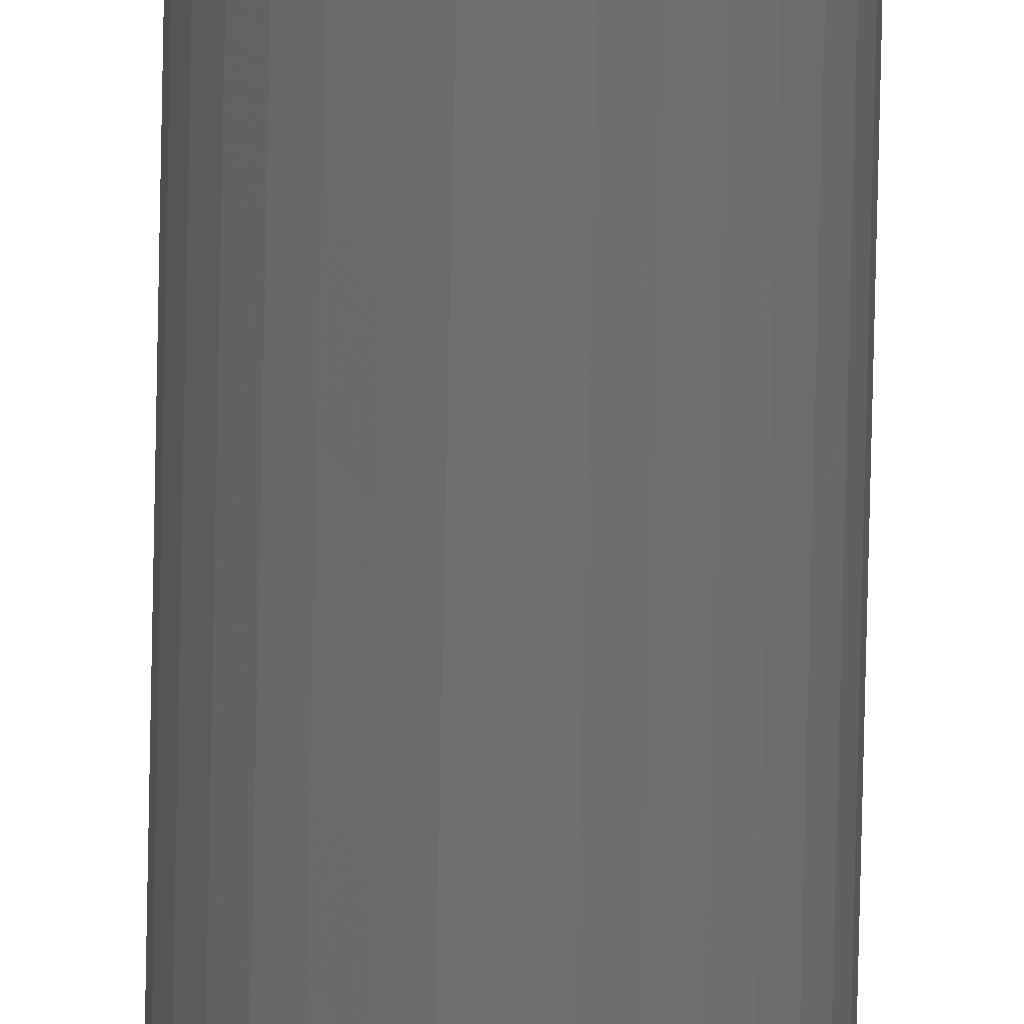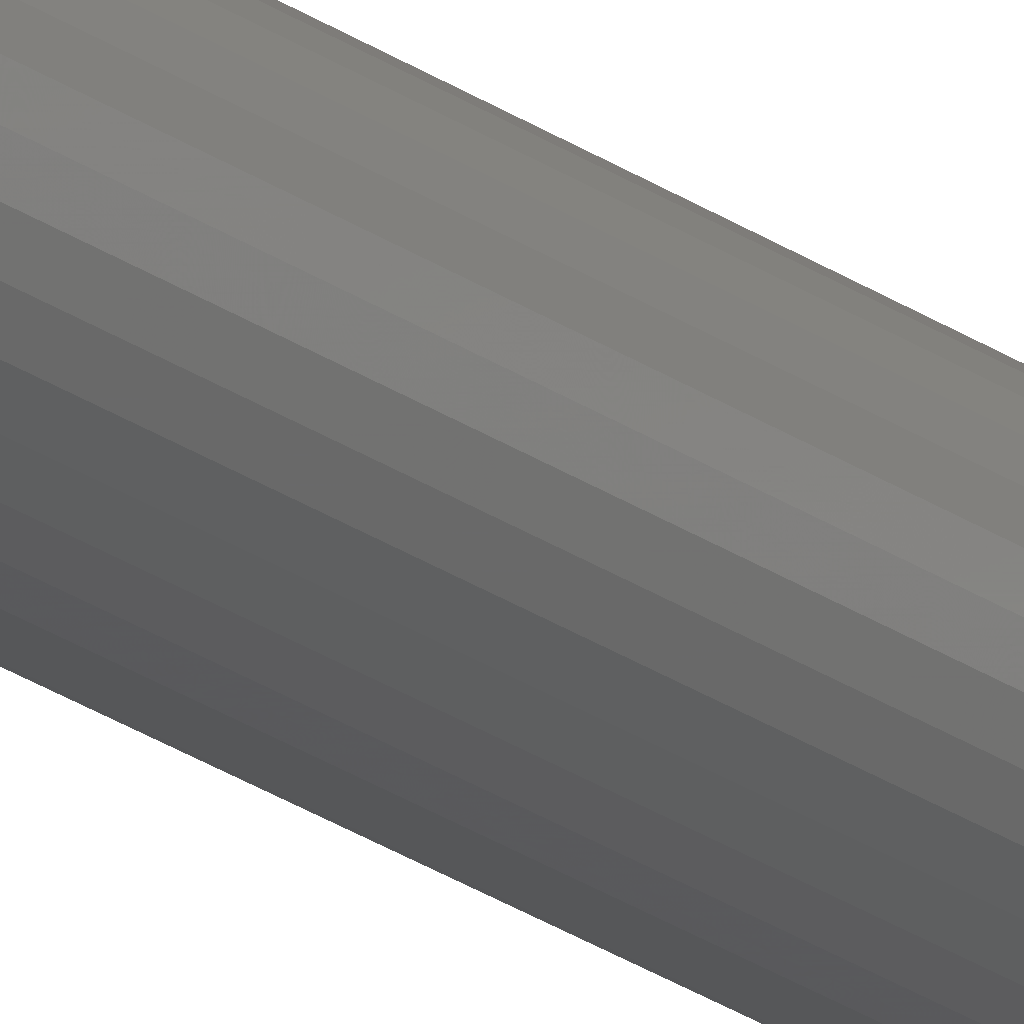
<metadata>
{"format":"stl","ext":"stl","renderer":"f3d","projection":"perspective","resolution":1024,"background":"white","views":[{"elev":-61.7,"azim":178.9,"up":"+Z"},{"elev":-19.7,"azim":-144.8,"up":"+Z"}]}
</metadata>
<code>
# stl→obj: 227 verts, 450 faces
v 0.007977 -0.007812 -9.912e-18
v 0.007977 -0.6641 -9.668e-19
v 0.007825 -0.007812 -0.00154
v 0.007825 -0.6641 -0.00154
v 0.007376 -0.007812 -0.003021
v 0.007376 -0.6641 -0.003021
v 0.006646 -0.007812 -0.004386
v 0.006646 -0.6641 -0.004386
v 0.005665 -0.007812 -0.005582
v 0.005665 -0.6641 -0.005582
v 0.004468 -0.007812 -0.006564
v 0.004468 -0.6641 -0.006564
v 0.003103 -0.007812 -0.007294
v 0.003103 -0.6641 -0.007294
v 0.001622 -0.007812 -0.007743
v 0.001622 -0.6641 -0.007743
v 8.224e-05 -0.007812 -0.007895
v 8.224e-05 -0.6641 -0.007895
v -0.001458 -0.007812 -0.007743
v -0.001458 -0.6641 -0.007743
v -0.002939 -0.007812 -0.007294
v -0.002939 -0.6641 -0.007294
v -0.004304 -0.007812 -0.006564
v -0.004304 -0.6641 -0.006564
v -0.0055 -0.007812 -0.005582
v -0.0055 -0.6641 -0.005582
v -0.006482 -0.007812 -0.004386
v -0.006482 -0.6641 -0.004386
v -0.007212 -0.007812 -0.003021
v -0.007212 -0.6641 -0.003021
v -0.007661 -0.007812 -0.00154
v -0.007661 -0.6641 -0.00154
v -0.007812 -0.007812 9.668e-19
v -0.007812 -0.6641 9.668e-19
v -0.007661 -0.007812 0.00154
v -0.007661 -0.6641 0.00154
v -0.007212 -0.007812 0.003021
v -0.007212 -0.6641 0.003021
v -0.006482 -0.007812 0.004386
v -0.006482 -0.6641 0.004386
v -0.0055 -0.007812 0.005582
v -0.0055 -0.6641 0.005582
v -0.004304 -0.007812 0.006564
v -0.004304 -0.6641 0.006564
v -0.002939 -0.007812 0.007294
v -0.002939 -0.6641 0.007294
v -0.001458 -0.007812 0.007743
v -0.001458 -0.6641 0.007743
v 8.224e-05 -0.007812 0.007895
v 8.224e-05 -0.6641 0.007895
v 0.001622 -0.007812 0.007743
v 0.001622 -0.6641 0.007743
v 0.003103 -0.007812 0.007294
v 0.003103 -0.6641 0.007294
v 0.004468 -0.007812 0.006564
v 0.004468 -0.6641 0.006564
v 0.005665 -0.007812 0.005582
v 0.005665 -0.6641 0.005582
v 0.006646 -0.007812 0.004386
v 0.006646 -0.6641 0.004386
v 0.007376 -0.007812 0.003021
v 0.007376 -0.6641 0.003021
v 0.007825 -0.007812 0.00154
v 0.007825 -0.6641 0.00154
v -0.007351 -0.006288 0.001495
v -0.007621 -0.006288 1.737e-06
v -0.005254 -0.002288 0.001078
v -0.004299 -0.001317 3.186e-05
v -0.005483 -0.002288 2.113e-05
v -0.006454 -0.003472 1.232e-05
v -0.006207 -0.003472 0.001267
v -0.007176 -0.004823 5.768e-06
v -0.006915 -0.004823 0.001408
v -0.002321 -0.0005947 0.001661
v -0.001483 -0.0001501 5.74e-05
v -0.002948 -0.0005947 4.411e-05
v -0.003444 -0.001317 0.002411
v -0.004939 -0.002288 0.002114
v -0.005837 -0.003472 0.002486
v -0.006504 -0.004823 0.002762
v -0.006915 -0.006288 0.002932
v -0.0001329 -0.0001501 0.001495
v -0.001497 -0.0005947 0.002486
v -0.002247 -0.001317 0.003609
v -0.004429 -0.002288 0.003069
v -0.003742 -0.002288 0.003906
v -0.005237 -0.003472 0.003609
v -0.004429 -0.003472 0.004593
v -0.005837 -0.004823 0.00401
v -0.004939 -0.004823 0.005104
v -0.006207 -0.006288 0.004257
v -0.005254 -0.006288 0.005418
v -0.002905 -0.002288 0.004593
v -0.003444 -0.003472 0.005401
v -0.003846 -0.004823 0.006001
v -0.004093 -0.006288 0.006371
v -0.0004188 -0.0005947 0.002932
v -0.0006823 -0.001317 0.004257
v -0.00195 -0.002288 0.005104
v -0.002321 -0.003472 0.006001
v -0.002598 -0.004823 0.006668
v -0.002768 -0.006288 0.007079
v 0.001011 -0.0001501 0.001267
v 0.0007477 -0.0005947 0.002932
v 0.001011 -0.001317 0.004257
v -0.0009133 -0.002288 0.005418
v 0.0001645 -0.002288 0.005524
v -0.001103 -0.003472 0.006371
v 0.0001645 -0.003472 0.006496
v -0.001244 -0.004823 0.007079
v 0.0001645 -0.004823 0.007218
v -0.00133 -0.006288 0.007515
v 0.0001645 -0.006288 0.007662
v 0.001242 -0.002288 0.005418
v 0.001432 -0.003472 0.006371
v 0.001573 -0.004823 0.007079
v 0.001659 -0.006288 0.007515
v 0.001825 -0.0005947 0.002486
v 0.002576 -0.001317 0.003609
v 0.002279 -0.002288 0.005104
v 0.00265 -0.003472 0.006001
v 0.002927 -0.004823 0.006668
v 0.003097 -0.006288 0.007079
v 0.001565 -0.0001501 5.754e-05
v 0.00265 -0.0005947 0.001661
v 0.003773 -0.001317 0.002411
v 0.003234 -0.002288 0.004593
v 0.004071 -0.002288 0.003906
v 0.003773 -0.003472 0.005401
v 0.004758 -0.003472 0.004593
v 0.004174 -0.004823 0.006001
v 0.005268 -0.004823 0.005104
v 0.004421 -0.006288 0.006371
v 0.005583 -0.006288 0.005418
v 0.004758 -0.002288 0.003069
v 0.005566 -0.003472 0.003609
v 0.006166 -0.004823 0.00401
v 0.006536 -0.006288 0.004257
v 0.003031 -0.0005947 4.439e-05
v 0.004381 -0.001317 3.227e-05
v 0.005268 -0.002288 0.002114
v 0.006166 -0.003472 0.002486
v 0.006833 -0.004823 0.002762
v 0.007244 -0.006288 0.002932
v 4.112e-05 0 7.122e-05
v 0.00768 -0.006288 0.001495
v 0.007703 -0.006288 2.457e-06
v 0.007244 -0.004823 0.001408
v 0.007259 -0.004823 6.447e-06
v 0.006536 -0.003472 0.001267
v 0.006537 -0.003472 1.293e-05
v 0.005583 -0.002288 0.001078
v 0.005565 -0.002288 2.164e-05
v 0.007544 -0.006288 -0.001483
v 0.005451 -0.002288 -0.001049
v 0.006402 -0.003472 -0.001246
v 0.007109 -0.004823 -0.001392
v 0.002518 -0.0005947 -0.001604
v 0.003636 -0.001317 -0.00236
v 0.005131 -0.002288 -0.002077
v 0.006026 -0.003472 -0.002455
v 0.006691 -0.004823 -0.002736
v 0.0071 -0.006288 -0.002909
v 0.0003368 -0.0001501 -0.001424
v 0.001694 -0.0005947 -0.00242
v 0.00244 -0.001317 -0.003546
v 0.004617 -0.002288 -0.003024
v 0.00393 -0.002288 -0.003852
v 0.005422 -0.003472 -0.003568
v 0.004614 -0.003472 -0.004543
v 0.00602 -0.004823 -0.003972
v 0.005122 -0.004823 -0.005055
v 0.006388 -0.006288 -0.004221
v 0.005435 -0.006288 -0.005371
v 0.003095 -0.002288 -0.004532
v 0.003632 -0.003472 -0.005342
v 0.004031 -0.004823 -0.005944
v 0.004277 -0.006288 -0.006314
v 0.0006212 -0.0005947 -0.002862
v 0.0008833 -0.001317 -0.004187
v 0.002144 -0.002288 -0.005037
v 0.002514 -0.003472 -0.005936
v 0.002789 -0.004823 -0.006603
v 0.002958 -0.006288 -0.007014
v -0.0008013 -0.0001501 -0.001199
v -0.0005387 -0.0005947 -0.002862
v -0.0008006 -0.001317 -0.004187
v 0.001113 -0.002288 -0.005348
v 4.138e-05 -0.002288 -0.005453
v 0.001302 -0.003472 -0.006301
v 4.142e-05 -0.003472 -0.006425
v 0.001442 -0.004823 -0.007009
v 4.146e-05 -0.004823 -0.007147
v 0.001528 -0.006288 -0.007446
v 4.148e-05 -0.006288 -0.007591
v -0.00103 -0.002288 -0.005348
v -0.001219 -0.003472 -0.006301
v -0.001359 -0.004823 -0.00701
v -0.001445 -0.006288 -0.007446
v -0.001611 -0.0005947 -0.00242
v -0.002358 -0.001317 -0.003546
v -0.002061 -0.002288 -0.005037
v -0.002431 -0.003472 -0.005936
v -0.002706 -0.004823 -0.006604
v -0.002875 -0.006288 -0.007015
v -0.002435 -0.0005947 -0.001604
v -0.003554 -0.001317 -0.002361
v -0.003012 -0.002288 -0.004533
v -0.003847 -0.002288 -0.003853
v -0.003549 -0.003472 -0.005342
v -0.004531 -0.003472 -0.004543
v -0.003948 -0.004823 -0.005944
v -0.005039 -0.004823 -0.005056
v -0.004194 -0.006288 -0.006314
v -0.005352 -0.006288 -0.005372
v -0.004535 -0.002288 -0.003024
v -0.005339 -0.003472 -0.003568
v -0.005937 -0.004823 -0.003973
v -0.006306 -0.006288 -0.004222
v -0.005048 -0.002288 -0.002078
v -0.005943 -0.003472 -0.002455
v -0.006608 -0.004823 -0.002736
v -0.007018 -0.006288 -0.002909
v -0.007462 -0.006288 -0.001483
v -0.007027 -0.004823 -0.001393
v -0.00632 -0.003472 -0.001247
v -0.005368 -0.002288 -0.00105
f 1 2 3
f 3 2 4
f 3 4 5
f 5 4 6
f 5 6 7
f 7 6 8
f 7 8 9
f 9 8 10
f 9 10 11
f 11 10 12
f 11 12 13
f 13 12 14
f 13 14 15
f 15 14 16
f 15 16 17
f 17 16 18
f 17 18 19
f 19 18 20
f 19 20 21
f 21 20 22
f 21 22 23
f 23 22 24
f 23 24 25
f 25 24 26
f 25 26 27
f 27 26 28
f 27 28 29
f 29 28 30
f 29 30 31
f 31 30 32
f 31 32 33
f 33 32 34
f 33 34 35
f 35 34 36
f 35 36 37
f 37 36 38
f 37 38 39
f 39 38 40
f 39 40 41
f 41 40 42
f 41 42 43
f 43 42 44
f 43 44 45
f 45 44 46
f 45 46 47
f 47 46 48
f 47 48 49
f 49 48 50
f 49 50 51
f 51 50 52
f 51 52 53
f 53 52 54
f 53 54 55
f 55 54 56
f 55 56 57
f 57 56 58
f 57 58 59
f 59 58 60
f 59 60 61
f 61 60 62
f 61 62 63
f 63 62 64
f 63 64 1
f 1 64 2
f 33 65 66
f 33 35 65
f 67 68 69
f 69 70 67
f 67 70 71
f 70 72 71
f 71 72 73
f 72 66 73
f 73 66 65
f 74 75 76
f 76 68 74
f 74 68 77
f 68 67 77
f 77 67 78
f 67 71 78
f 78 71 79
f 71 73 79
f 79 73 80
f 73 65 80
f 80 65 81
f 65 35 81
f 81 35 37
f 75 74 82
f 82 74 83
f 74 77 83
f 83 77 84
f 77 85 84
f 84 85 86
f 85 87 86
f 86 87 88
f 87 89 88
f 88 89 90
f 89 91 90
f 90 91 92
f 91 39 92
f 92 39 41
f 93 84 86
f 86 88 93
f 93 88 94
f 88 90 94
f 94 90 95
f 90 92 95
f 95 92 96
f 92 41 96
f 96 41 43
f 97 82 83
f 83 84 97
f 97 84 98
f 84 93 98
f 98 93 99
f 93 94 99
f 99 94 100
f 94 95 100
f 100 95 101
f 95 96 101
f 101 96 102
f 96 43 102
f 102 43 45
f 82 97 103
f 103 97 104
f 97 98 104
f 104 98 105
f 98 106 105
f 105 106 107
f 106 108 107
f 107 108 109
f 108 110 109
f 109 110 111
f 110 112 111
f 111 112 113
f 112 47 113
f 113 47 49
f 114 105 107
f 107 109 114
f 114 109 115
f 109 111 115
f 115 111 116
f 111 113 116
f 116 113 117
f 113 49 117
f 117 49 51
f 118 103 104
f 104 105 118
f 118 105 119
f 105 114 119
f 119 114 120
f 114 115 120
f 120 115 121
f 115 116 121
f 121 116 122
f 116 117 122
f 122 117 123
f 117 51 123
f 123 51 53
f 103 118 124
f 124 118 125
f 118 119 125
f 125 119 126
f 119 127 126
f 126 127 128
f 127 129 128
f 128 129 130
f 129 131 130
f 130 131 132
f 131 133 132
f 132 133 134
f 133 55 134
f 134 55 57
f 135 126 128
f 128 130 135
f 135 130 136
f 130 132 136
f 136 132 137
f 132 134 137
f 137 134 138
f 134 57 138
f 138 57 59
f 139 124 125
f 125 126 139
f 139 126 140
f 126 135 140
f 140 135 141
f 135 136 141
f 141 136 142
f 136 137 142
f 142 137 143
f 137 138 143
f 143 138 144
f 138 59 144
f 144 59 61
f 145 75 82
f 145 82 103
f 145 103 124
f 63 1 146
f 146 1 147
f 146 147 148
f 148 147 149
f 148 149 150
f 150 149 151
f 150 151 152
f 152 151 153
f 152 153 140
f 37 39 81
f 81 39 91
f 81 91 80
f 80 91 89
f 80 89 79
f 79 89 87
f 79 87 78
f 78 87 85
f 78 85 77
f 45 47 102
f 102 47 112
f 102 112 101
f 101 112 110
f 101 110 100
f 100 110 108
f 100 108 99
f 99 108 106
f 99 106 98
f 53 55 123
f 123 55 133
f 123 133 122
f 122 133 131
f 122 131 121
f 121 131 129
f 121 129 120
f 120 129 127
f 120 127 119
f 61 63 144
f 144 63 146
f 144 146 143
f 143 146 148
f 143 148 142
f 142 148 150
f 142 150 141
f 141 150 152
f 141 152 140
f 1 154 147
f 1 3 154
f 155 140 153
f 153 151 155
f 155 151 156
f 151 149 156
f 156 149 157
f 149 147 157
f 157 147 154
f 158 124 139
f 139 140 158
f 158 140 159
f 140 155 159
f 159 155 160
f 155 156 160
f 160 156 161
f 156 157 161
f 161 157 162
f 157 154 162
f 162 154 163
f 154 3 163
f 163 3 5
f 124 158 164
f 164 158 165
f 158 159 165
f 165 159 166
f 159 167 166
f 166 167 168
f 167 169 168
f 168 169 170
f 169 171 170
f 170 171 172
f 171 173 172
f 172 173 174
f 173 7 174
f 174 7 9
f 175 166 168
f 168 170 175
f 175 170 176
f 170 172 176
f 176 172 177
f 172 174 177
f 177 174 178
f 174 9 178
f 178 9 11
f 179 164 165
f 165 166 179
f 179 166 180
f 166 175 180
f 180 175 181
f 175 176 181
f 181 176 182
f 176 177 182
f 182 177 183
f 177 178 183
f 183 178 184
f 178 11 184
f 184 11 13
f 164 179 185
f 185 179 186
f 179 180 186
f 186 180 187
f 180 188 187
f 187 188 189
f 188 190 189
f 189 190 191
f 190 192 191
f 191 192 193
f 192 194 193
f 193 194 195
f 194 15 195
f 195 15 17
f 196 187 189
f 189 191 196
f 196 191 197
f 191 193 197
f 197 193 198
f 193 195 198
f 198 195 199
f 195 17 199
f 199 17 19
f 200 185 186
f 186 187 200
f 200 187 201
f 187 196 201
f 201 196 202
f 196 197 202
f 202 197 203
f 197 198 203
f 203 198 204
f 198 199 204
f 204 199 205
f 199 19 205
f 205 19 21
f 185 200 75
f 75 200 206
f 200 201 206
f 206 201 207
f 201 208 207
f 207 208 209
f 208 210 209
f 209 210 211
f 210 212 211
f 211 212 213
f 212 214 213
f 213 214 215
f 214 23 215
f 215 23 25
f 216 207 209
f 209 211 216
f 216 211 217
f 211 213 217
f 217 213 218
f 213 215 218
f 218 215 219
f 215 25 219
f 219 25 27
f 76 75 206
f 206 207 76
f 76 207 68
f 207 216 68
f 68 216 220
f 216 217 220
f 220 217 221
f 217 218 221
f 221 218 222
f 218 219 222
f 222 219 223
f 219 27 223
f 223 27 29
f 145 124 164
f 145 164 185
f 145 185 75
f 31 33 224
f 224 33 66
f 224 66 225
f 225 66 72
f 225 72 226
f 226 72 70
f 226 70 227
f 227 70 69
f 227 69 68
f 5 7 163
f 163 7 173
f 163 173 162
f 162 173 171
f 162 171 161
f 161 171 169
f 161 169 160
f 160 169 167
f 160 167 159
f 13 15 184
f 184 15 194
f 184 194 183
f 183 194 192
f 183 192 182
f 182 192 190
f 182 190 181
f 181 190 188
f 181 188 180
f 21 23 205
f 205 23 214
f 205 214 204
f 204 214 212
f 204 212 203
f 203 212 210
f 203 210 202
f 202 210 208
f 202 208 201
f 29 31 223
f 223 31 224
f 223 224 222
f 222 224 225
f 222 225 221
f 221 225 226
f 221 226 220
f 220 226 227
f 220 227 68
f 44 50 48
f 44 48 46
f 50 44 52
f 52 44 42
f 42 40 52
f 40 54 52
f 40 56 54
f 40 58 56
f 58 40 60
f 40 38 60
f 60 38 62
f 38 36 62
f 62 36 64
f 2 32 4
f 32 30 4
f 4 30 6
f 30 28 6
f 6 28 8
f 28 26 8
f 8 26 24
f 8 24 10
f 10 24 22
f 10 22 20
f 20 18 10
f 18 12 10
f 12 18 16
f 12 16 14
f 34 32 2
f 34 2 64
f 34 64 36

</code>
